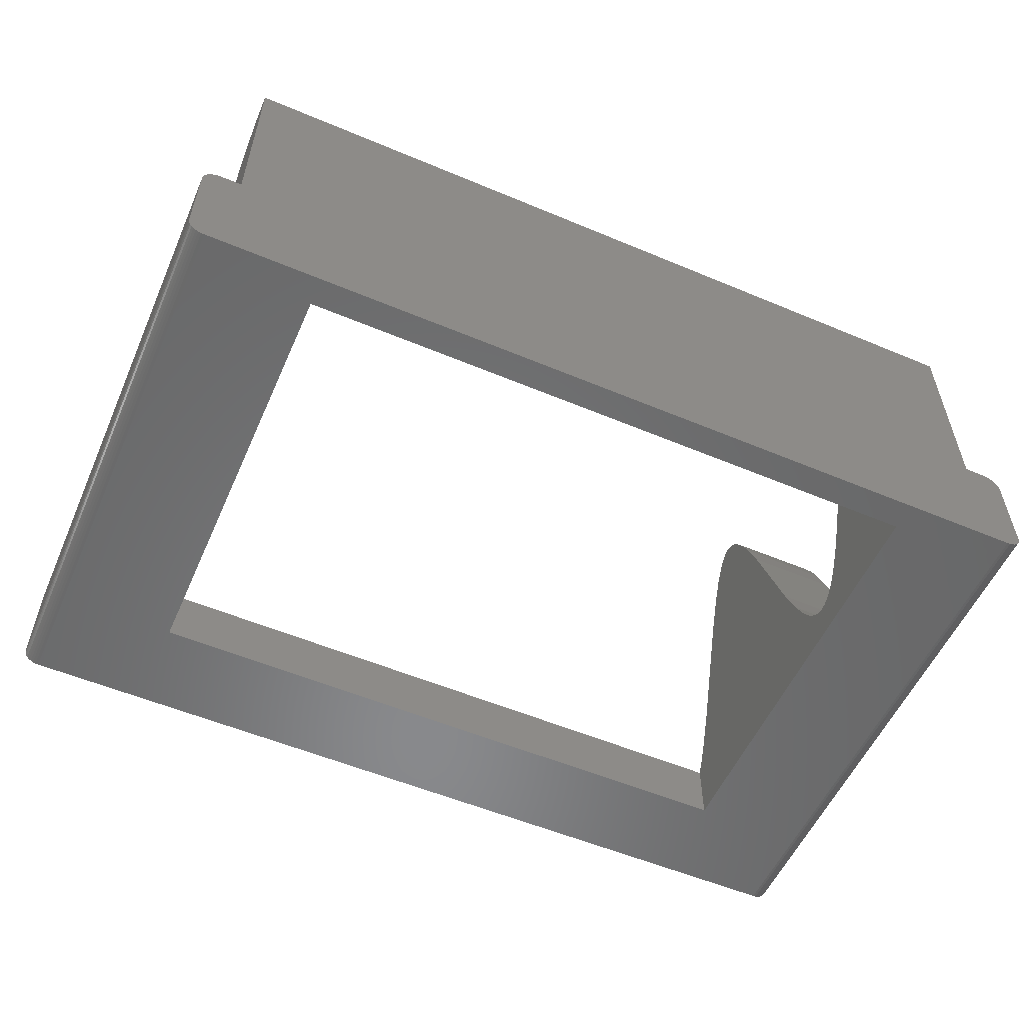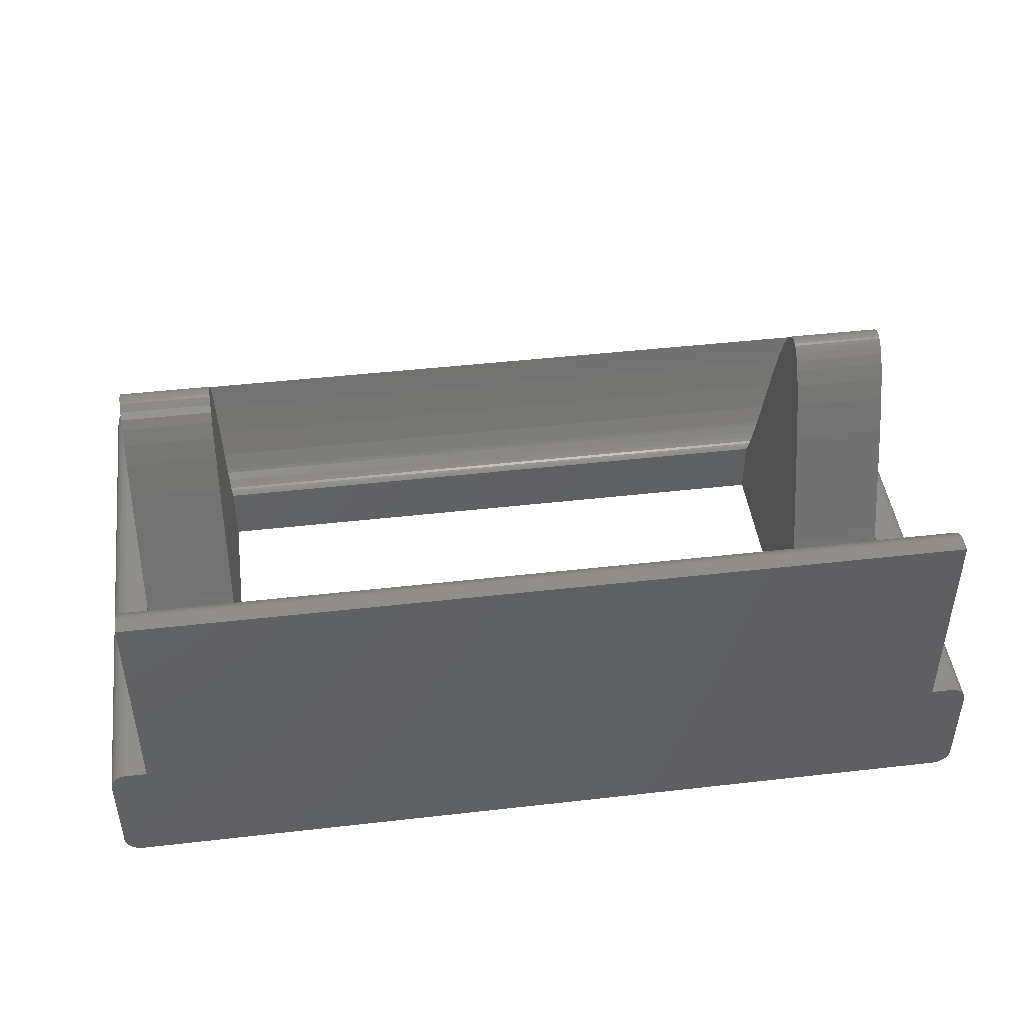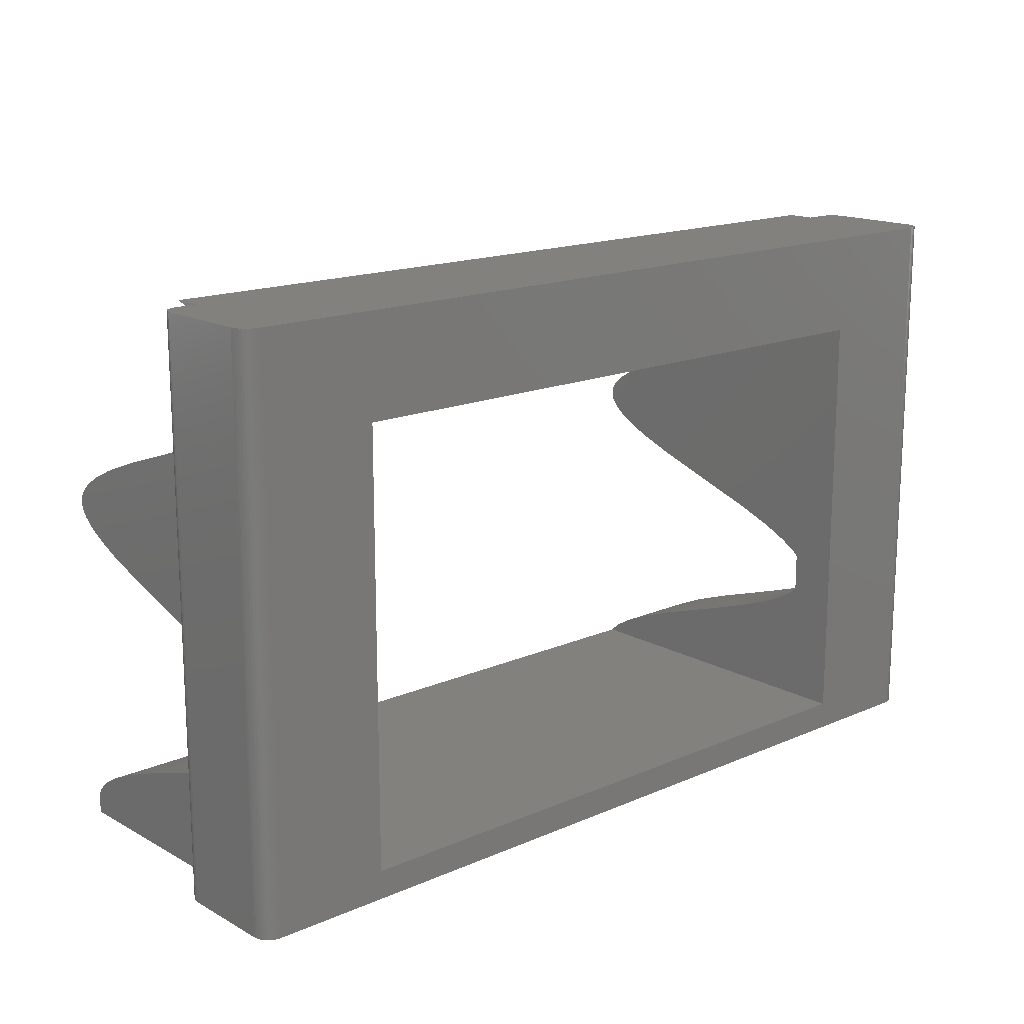
<metadata>
{"format":"stl","ext":"stl","renderer":"f3d","projection":"perspective","resolution":1024,"background":"white","views":[{"elev":-55.5,"azim":-23.8,"up":"+Z"},{"elev":45.3,"azim":-7.5,"up":"+Z"},{"elev":16.1,"azim":138.2,"up":"+Y"}]}
</metadata>
<code>
# stl→obj: 354 verts, 708 faces
v 50.72 1.224 20.1
v 50.72 0.3241 20.1
v 50.72 0.3241 7.333
v 50.72 6.995 7.333
v 50.72 6.291 9.387
v 50.72 1.374 20.08
v 50.72 4.751 14.07
v 50.72 3.845 16.53
v 50.72 3.143 18.09
v 50.72 2.565 19.08
v 50.72 2.182 19.56
v 50.72 1.901 19.83
v 50.72 1.69 19.97
v 50.72 1.516 20.05
v 50.72 13.91 7.64
v 50.72 13.8 7.333
v 50.72 25.37 7.333
v 50.72 25.27 7.608
v 50.72 24.2 10.81
v 50.72 15.19 11.48
v 50.72 16.28 14.74
v 50.72 22.9 14.7
v 50.72 17.04 16.75
v 50.72 22.06 16.91
v 50.72 17.58 17.94
v 50.72 18.06 18.82
v 50.72 21.38 18.35
v 50.72 18.41 19.33
v 50.72 20.83 19.23
v 50.72 20.47 19.65
v 50.72 19.15 19.99
v 50.72 19.87 20.05
v 50.72 19.74 20.09
v 50.72 18.97 19.88
v 50.72 18.72 19.68
v 50.72 20.22 19.87
v 50.72 20.02 19.99
v 50.72 19.59 20.1
v 50.72 19.46 20.09
v 50.72 19.3 20.05
v 2.724 3.845 16.53
v 2.724 4.751 14.07
v 2.724 0.3241 7.333
v 2.724 6.291 9.387
v 2.724 6.995 7.333
v 2.724 2.182 19.56
v 2.724 2.565 19.08
v 2.724 3.143 18.09
v 2.724 0.3241 20.1
v 2.724 1.224 20.1
v 2.724 1.374 20.08
v 2.724 1.516 20.05
v 2.724 1.69 19.97
v 2.724 1.901 19.83
v 2.724 24.2 10.81
v 2.724 25.27 7.608
v 2.724 13.91 7.64
v 2.724 25.37 7.333
v 2.724 13.8 7.333
v 2.724 15.19 11.48
v 2.724 16.28 14.74
v 2.724 22.9 14.7
v 2.724 17.04 16.75
v 2.724 22.06 16.91
v 2.724 17.58 17.94
v 2.724 18.06 18.82
v 2.724 21.38 18.35
v 2.724 18.41 19.33
v 2.724 20.83 19.23
v 2.724 18.72 19.68
v 2.724 19.87 20.05
v 2.724 20.02 19.99
v 2.724 19.46 20.09
v 2.724 19.59 20.1
v 2.724 19.74 20.09
v 2.724 20.22 19.87
v 2.724 20.47 19.65
v 2.724 18.97 19.88
v 2.724 19.15 19.99
v 2.724 19.3 20.05
v 2.724 32.73 8.943
v 2.724 32.73 7.333
v 2.724 32.38 7.938
v 2.724 32.17 7.333
v 45.22 1.974 19.77
v 45.22 1.974 9.991e-05
v 8.224 1.974 19.77
v 8.224 1.974 9.991e-05
v 8.224 11.83 3.081
v 8.224 11.44 2.627
v 8.224 26.97 9.991e-05
v 8.224 11.16 2.379
v 8.224 10.93 2.237
v 8.224 10.75 2.162
v 8.224 10.05 2.159
v 8.224 9.907 2.215
v 8.224 9.696 2.335
v 8.224 9.469 2.513
v 8.224 10.57 2.115
v 8.224 10.39 2.1
v 8.224 10.23 2.115
v 8.224 26.97 3.643
v 8.224 13.04 5.385
v 8.224 12.38 3.974
v 8.224 9.176 2.817
v 8.224 8.807 3.312
v 8.224 8.354 4.09
v 8.224 15.19 11.48
v 8.224 13.91 7.64
v 8.224 24.2 10.81
v 8.224 26.58 4.387
v 8.224 26.03 5.601
v 8.224 25.27 7.608
v 8.224 7.729 5.431
v 8.224 7.014 7.283
v 8.224 6.291 9.387
v 8.224 4.751 14.07
v 8.224 3.845 16.53
v 8.224 3.143 18.09
v 8.224 16.28 14.74
v 8.224 22.9 14.7
v 8.224 17.04 16.75
v 8.224 22.06 16.91
v 8.224 17.58 17.94
v 8.224 2.565 19.08
v 8.224 2.182 19.56
v 8.224 18.06 18.82
v 8.224 21.38 18.35
v 8.224 18.41 19.33
v 8.224 20.83 19.23
v 8.224 20.47 19.65
v 8.224 19.15 19.99
v 8.224 19.87 20.05
v 8.224 19.74 20.09
v 8.224 18.97 19.88
v 8.224 18.72 19.68
v 8.224 20.22 19.87
v 8.224 20.02 19.99
v 8.224 19.59 20.1
v 8.224 19.46 20.09
v 8.224 19.3 20.05
v 45.22 10.57 2.115
v 45.22 26.97 9.991e-05
v 45.22 10.39 2.1
v 45.22 11.16 2.379
v 45.22 11.44 2.627
v 45.22 10.75 2.162
v 45.22 10.93 2.237
v 45.22 9.696 2.335
v 45.22 9.907 2.215
v 45.22 8.807 3.312
v 45.22 9.176 2.817
v 45.22 9.469 2.513
v 45.22 10.05 2.159
v 45.22 10.23 2.115
v 45.22 11.83 3.081
v 45.22 12.38 3.974
v 45.22 13.04 5.385
v 45.22 7.014 7.283
v 45.22 7.729 5.431
v 45.22 8.354 4.09
v 45.22 26.97 3.643
v 45.22 26.58 4.387
v 45.22 26.03 5.601
v 45.22 13.91 7.64
v 45.22 25.27 7.608
v 45.22 24.2 10.81
v 45.22 3.845 16.53
v 45.22 4.751 14.07
v 45.22 6.291 9.387
v 45.22 2.182 19.56
v 45.22 15.19 11.48
v 45.22 16.28 14.74
v 45.22 22.9 14.7
v 45.22 17.04 16.75
v 45.22 22.06 16.91
v 45.22 2.565 19.08
v 45.22 3.143 18.09
v 45.22 17.58 17.94
v 45.22 18.06 18.82
v 45.22 21.38 18.35
v 45.22 18.41 19.33
v 45.22 20.83 19.23
v 45.22 18.72 19.68
v 45.22 19.87 20.05
v 45.22 20.02 19.99
v 45.22 19.46 20.09
v 45.22 19.59 20.1
v 45.22 19.74 20.09
v 45.22 20.22 19.87
v 45.22 20.47 19.65
v 45.22 18.97 19.88
v 45.22 19.15 19.99
v 45.22 19.3 20.05
v 2.724 27.05 3.515
v 2.724 26.58 4.387
v 2.724 26.03 5.601
v 2.724 13.04 5.385
v 2.724 12.38 3.974
v 2.724 11.83 3.081
v 2.724 11.44 2.627
v 2.724 11.16 2.379
v 2.724 10.93 2.237
v 2.724 10.75 2.162
v 2.724 10.57 2.115
v 2.724 10.39 2.1
v 2.724 10.23 2.115
v 2.724 10.05 2.159
v 2.724 9.907 2.215
v 2.724 9.696 2.335
v 2.724 9.469 2.513
v 2.724 9.176 2.817
v 2.724 8.807 3.312
v 2.724 8.354 4.09
v 2.724 7.729 5.431
v 2.724 7.014 7.283
v 50.72 7.014 7.283
v 50.72 7.729 5.431
v 50.72 8.354 4.09
v 50.72 8.807 3.312
v 50.72 9.176 2.817
v 50.72 9.469 2.513
v 50.72 9.696 2.335
v 50.72 9.907 2.215
v 50.72 10.05 2.159
v 50.72 10.23 2.115
v 50.72 10.39 2.1
v 50.72 10.57 2.115
v 50.72 10.75 2.162
v 50.72 10.93 2.237
v 50.72 11.16 2.379
v 50.72 11.44 2.627
v 50.72 11.83 3.081
v 50.72 12.38 3.974
v 50.72 13.04 5.385
v 50.72 26.03 5.601
v 50.72 26.58 4.387
v 50.72 32.38 7.938
v 50.72 32.73 8.943
v 50.72 32.17 7.333
v 50.72 31.51 5.597
v 2.724 31.51 5.597
v 2.724 30.81 4.081
v 50.72 30.81 4.081
v 2.724 30.24 3.133
v 50.72 30.24 3.133
v 2.724 30.1 2.951
v 50.72 30.1 2.951
v 2.724 29.74 2.556
v 50.72 29.74 2.556
v 2.724 29.48 2.341
v 50.72 29.48 2.341
v 2.724 29.26 2.216
v 50.72 29.26 2.216
v 2.724 29.09 2.149
v 50.72 29.09 2.149
v 2.724 28.92 2.111
v 50.72 28.92 2.111
v 2.724 28.76 2.101
v 50.72 28.76 2.101
v 2.724 28.57 2.119
v 50.72 28.57 2.119
v 2.724 28.4 2.165
v 50.72 28.4 2.165
v 2.724 28.21 2.252
v 50.72 28.21 2.252
v 2.724 28 2.387
v 50.72 28 2.387
v 2.724 27.76 2.587
v 50.72 27.76 2.587
v 2.724 27.43 2.956
v 50.72 27.43 2.956
v 50.72 27.05 3.515
v 1.524 0.3241 9.991e-05
v 52.57 0.3241 7.099
v 52.42 0.3241 7.199
v 52.92 0.3241 6.333
v 51.92 0.3241 9.991e-05
v 52.92 0.3241 1
v 51.92 0.3241 7.333
v 0.524 0.3241 6.333
v 1.524 0.3241 7.333
v 52.1 0.3241 0.01529
v 52.27 0.3241 0.06041
v 52.42 0.3241 0.1341
v 52.69 0.3241 0.3573
v 52.79 0.3241 0.5001
v 52.86 0.3241 0.6581
v 52.86 0.3241 6.675
v 52.79 0.3241 6.833
v 52.69 0.3241 6.976
v 52.57 0.3241 0.2341
v 52.91 0.3241 0.8265
v 52.27 0.3241 7.273
v 52.1 0.3241 7.318
v 0.524 0.3241 1
v 0.5392 0.3241 0.8265
v 52.91 0.3241 6.507
v 1.182 0.3241 7.273
v 1.024 0.3241 7.199
v 1.35 0.3241 7.318
v 0.8812 0.3241 7.099
v 0.758 0.3241 6.976
v 0.658 0.3241 6.833
v 0.758 0.3241 0.3573
v 0.8812 0.3241 0.2341
v 1.024 0.3241 0.1341
v 1.35 0.3241 0.01529
v 1.182 0.3241 0.06041
v 0.5843 0.3241 6.675
v 0.5392 0.3241 6.507
v 0.5843 0.3241 0.6581
v 0.658 0.3241 0.5001
v 50.72 32.73 7.333
v 51.92 32.73 9.991e-05
v 0.8812 32.73 7.099
v 1.024 32.73 7.199
v 0.524 32.73 6.333
v 1.524 32.73 9.991e-05
v 0.524 32.73 1
v 1.524 32.73 7.333
v 1.35 32.73 0.01529
v 1.182 32.73 0.06041
v 1.024 32.73 0.1341
v 0.758 32.73 0.3573
v 0.658 32.73 0.5001
v 0.5843 32.73 0.6581
v 0.5843 32.73 6.675
v 0.658 32.73 6.833
v 0.758 32.73 6.976
v 0.8812 32.73 0.2341
v 0.5392 32.73 0.8265
v 1.182 32.73 7.273
v 1.35 32.73 7.318
v 0.5392 32.73 6.507
v 52.57 32.73 7.099
v 51.92 32.73 7.333
v 52.42 32.73 7.199
v 52.1 32.73 7.318
v 52.27 32.73 7.273
v 52.69 32.73 6.976
v 52.79 32.73 6.833
v 52.86 32.73 6.675
v 52.91 32.73 6.507
v 52.92 32.73 6.333
v 52.92 32.73 1
v 52.91 32.73 0.8265
v 52.86 32.73 0.6581
v 52.79 32.73 0.5001
v 52.69 32.73 0.3573
v 52.57 32.73 0.2341
v 52.42 32.73 0.1341
v 52.1 32.73 0.01529
v 52.27 32.73 0.06041
f 1 2 3
f 3 4 5
f 1 3 6
f 5 7 3
f 3 7 8
f 3 8 9
f 9 10 3
f 3 10 11
f 3 11 12
f 12 13 3
f 3 13 14
f 3 14 6
f 15 16 17
f 17 18 15
f 15 18 19
f 15 19 20
f 20 19 21
f 21 19 22
f 21 22 23
f 23 22 24
f 23 24 25
f 25 24 26
f 26 24 27
f 26 27 28
f 28 27 29
f 28 29 30
f 31 32 33
f 31 34 32
f 32 34 35
f 32 35 28
f 30 36 28
f 28 36 37
f 28 37 32
f 38 39 33
f 33 39 40
f 33 40 31
f 41 42 43
f 43 42 44
f 43 44 45
f 46 47 43
f 43 47 48
f 43 48 41
f 49 50 43
f 43 50 51
f 43 51 52
f 52 53 43
f 43 53 54
f 43 54 46
f 55 56 57
f 57 56 58
f 57 58 59
f 57 60 55
f 55 60 61
f 55 61 62
f 62 61 63
f 62 63 64
f 63 65 64
f 64 65 66
f 64 66 67
f 67 66 68
f 67 68 69
f 70 71 68
f 68 71 72
f 73 74 75
f 72 76 68
f 68 76 77
f 68 77 69
f 70 78 71
f 71 78 79
f 71 79 75
f 75 79 80
f 75 80 73
f 81 82 83
f 83 82 84
f 85 86 87
f 87 86 88
f 89 90 91
f 90 92 91
f 91 92 93
f 91 93 94
f 95 96 88
f 88 96 97
f 88 97 98
f 94 99 91
f 91 99 100
f 91 100 88
f 88 100 101
f 88 101 95
f 102 103 91
f 91 103 104
f 91 104 89
f 98 105 88
f 88 105 106
f 88 106 107
f 108 109 110
f 102 111 103
f 103 111 112
f 103 112 109
f 109 112 113
f 109 113 110
f 107 114 88
f 88 114 115
f 88 115 116
f 116 117 88
f 88 117 118
f 88 118 119
f 108 110 120
f 120 110 121
f 120 121 122
f 122 121 123
f 122 123 124
f 119 125 88
f 88 125 126
f 88 126 87
f 124 123 127
f 127 123 128
f 127 128 129
f 129 128 130
f 129 130 131
f 132 133 134
f 132 135 133
f 133 135 136
f 133 136 129
f 131 137 129
f 129 137 138
f 129 138 133
f 139 140 134
f 134 140 141
f 134 141 132
f 142 143 144
f 144 143 86
f 143 145 146
f 142 147 143
f 143 147 148
f 143 148 145
f 86 149 150
f 151 152 86
f 86 152 153
f 86 153 149
f 150 154 86
f 86 154 155
f 86 155 144
f 146 156 143
f 143 156 157
f 143 157 158
f 159 160 86
f 86 160 161
f 86 161 151
f 162 143 163
f 163 143 158
f 163 158 164
f 164 158 165
f 164 165 166
f 166 165 167
f 168 169 86
f 86 169 170
f 86 170 159
f 86 85 171
f 165 172 167
f 167 172 173
f 167 173 174
f 174 173 175
f 174 175 176
f 171 177 86
f 86 177 178
f 86 178 168
f 175 179 176
f 176 179 180
f 176 180 181
f 181 180 182
f 181 182 183
f 184 185 182
f 182 185 186
f 187 188 189
f 186 190 182
f 182 190 191
f 182 191 183
f 184 192 185
f 185 192 193
f 185 193 189
f 189 193 194
f 189 194 187
f 102 91 162
f 162 91 143
f 111 102 195
f 195 102 162
f 195 196 111
f 111 196 197
f 111 197 112
f 112 197 58
f 112 58 113
f 58 56 113
f 113 56 55
f 113 55 110
f 110 55 62
f 110 62 121
f 121 62 64
f 121 64 123
f 123 64 67
f 123 67 128
f 128 67 69
f 128 69 130
f 130 69 77
f 130 77 131
f 131 77 76
f 131 76 137
f 137 76 72
f 137 72 138
f 138 72 71
f 138 71 133
f 133 71 75
f 133 75 134
f 134 75 74
f 134 74 139
f 139 74 73
f 139 73 140
f 140 73 80
f 140 80 141
f 141 80 79
f 141 79 132
f 132 79 78
f 132 78 135
f 135 78 70
f 135 70 136
f 136 70 68
f 136 68 129
f 129 68 66
f 129 66 127
f 127 66 65
f 127 65 124
f 124 65 63
f 124 63 122
f 122 63 61
f 122 61 120
f 120 61 60
f 120 60 108
f 108 60 57
f 108 57 109
f 109 57 59
f 109 59 103
f 59 198 103
f 103 198 199
f 103 199 104
f 104 199 200
f 104 200 89
f 89 200 201
f 89 201 90
f 90 201 202
f 90 202 92
f 92 202 203
f 92 203 93
f 93 203 204
f 93 204 94
f 94 204 205
f 94 205 99
f 99 205 206
f 99 206 100
f 100 206 207
f 100 207 101
f 101 207 208
f 101 208 95
f 95 208 209
f 95 209 96
f 96 209 210
f 96 210 97
f 97 210 211
f 97 211 98
f 98 211 212
f 98 212 105
f 105 212 213
f 105 213 106
f 106 213 214
f 106 214 107
f 107 214 215
f 107 215 114
f 114 215 216
f 114 216 115
f 115 216 45
f 115 45 116
f 45 44 116
f 116 44 42
f 116 42 117
f 117 42 41
f 117 41 118
f 118 41 48
f 118 48 119
f 119 48 47
f 119 47 125
f 125 47 46
f 125 46 126
f 171 85 12
f 12 85 87
f 12 11 171
f 171 11 10
f 171 10 177
f 177 10 9
f 177 9 178
f 178 9 8
f 178 8 168
f 168 8 7
f 168 7 169
f 169 7 5
f 169 5 170
f 170 5 4
f 170 4 159
f 4 217 159
f 159 217 218
f 159 218 160
f 160 218 219
f 160 219 161
f 161 219 220
f 161 220 151
f 151 220 221
f 151 221 152
f 152 221 222
f 152 222 153
f 153 222 223
f 153 223 149
f 149 223 224
f 149 224 150
f 150 224 225
f 150 225 154
f 154 225 226
f 154 226 155
f 155 226 227
f 155 227 144
f 144 227 228
f 144 228 142
f 142 228 229
f 142 229 147
f 147 229 230
f 147 230 148
f 148 230 231
f 148 231 145
f 145 231 232
f 145 232 146
f 146 232 233
f 146 233 156
f 156 233 234
f 156 234 157
f 157 234 235
f 157 235 158
f 158 235 16
f 158 16 165
f 16 15 165
f 165 15 20
f 165 20 172
f 172 20 21
f 172 21 173
f 173 21 23
f 173 23 175
f 175 23 25
f 175 25 179
f 179 25 26
f 179 26 180
f 180 26 28
f 180 28 182
f 182 28 35
f 182 35 184
f 184 35 34
f 184 34 192
f 192 34 31
f 192 31 193
f 193 31 40
f 193 40 194
f 194 40 39
f 194 39 187
f 187 39 38
f 187 38 188
f 188 38 33
f 188 33 189
f 189 33 32
f 189 32 185
f 185 32 37
f 185 37 186
f 186 37 36
f 186 36 190
f 190 36 30
f 190 30 191
f 191 30 29
f 191 29 183
f 183 29 27
f 183 27 181
f 181 27 24
f 181 24 176
f 176 24 22
f 176 22 174
f 174 22 19
f 174 19 167
f 167 19 18
f 167 18 166
f 166 18 17
f 166 17 164
f 164 17 236
f 164 236 237
f 238 239 83
f 83 239 81
f 238 83 240
f 240 83 84
f 240 84 241
f 84 242 241
f 241 242 243
f 241 243 244
f 244 243 245
f 244 245 246
f 246 245 247
f 246 247 248
f 248 247 249
f 248 249 250
f 250 249 251
f 250 251 252
f 252 251 253
f 252 253 254
f 254 253 255
f 254 255 256
f 256 255 257
f 256 257 258
f 258 257 259
f 258 259 260
f 260 259 261
f 260 261 262
f 262 261 263
f 262 263 264
f 264 263 265
f 264 265 266
f 266 265 267
f 266 267 268
f 268 267 269
f 268 269 270
f 270 269 271
f 270 271 272
f 272 271 195
f 272 195 273
f 273 195 162
f 273 162 237
f 237 162 163
f 237 163 164
f 126 46 87
f 87 46 54
f 87 54 12
f 12 54 53
f 12 53 13
f 13 53 52
f 13 52 14
f 14 52 51
f 14 51 6
f 6 51 50
f 6 50 1
f 49 2 50
f 50 2 1
f 2 49 3
f 3 49 43
f 3 43 274
f 275 276 277
f 278 279 274
f 274 279 277
f 274 277 3
f 3 277 280
f 281 43 282
f 278 283 279
f 279 283 284
f 279 284 285
f 286 287 288
f 289 290 291
f 285 292 279
f 279 292 286
f 279 286 293
f 293 286 288
f 276 294 277
f 277 294 295
f 277 295 280
f 43 281 274
f 274 281 296
f 274 296 297
f 275 277 291
f 291 277 298
f 291 298 289
f 299 300 301
f 301 300 282
f 300 302 282
f 282 302 303
f 282 303 304
f 305 306 274
f 274 306 307
f 274 307 308
f 308 307 309
f 304 310 282
f 282 310 311
f 282 311 281
f 297 312 274
f 274 312 313
f 274 313 305
f 240 314 238
f 238 314 239
f 81 239 82
f 82 239 314
f 82 314 315
f 316 317 318
f 319 320 315
f 315 320 318
f 315 318 82
f 82 318 321
f 319 322 320
f 320 322 323
f 320 323 324
f 325 326 327
f 328 329 330
f 324 331 320
f 320 331 325
f 320 325 332
f 332 325 327
f 317 333 318
f 318 333 334
f 318 334 321
f 316 318 330
f 330 318 335
f 330 335 328
f 336 337 338
f 338 337 339
f 338 339 340
f 336 341 337
f 337 341 342
f 337 342 343
f 343 344 337
f 337 344 345
f 337 345 314
f 314 345 315
f 315 345 346
f 315 346 347
f 347 348 315
f 315 348 349
f 315 349 350
f 350 351 315
f 315 351 352
f 315 352 353
f 353 352 354
f 88 274 91
f 91 274 319
f 91 319 143
f 143 319 315
f 143 315 86
f 86 315 278
f 86 278 88
f 88 278 274
f 199 198 213
f 45 216 59
f 59 216 215
f 59 215 198
f 198 215 214
f 198 214 213
f 213 212 199
f 199 212 211
f 199 211 210
f 210 209 199
f 199 209 208
f 199 208 200
f 200 208 207
f 200 207 206
f 206 205 200
f 200 205 204
f 200 204 201
f 201 204 203
f 201 203 202
f 195 247 196
f 196 247 245
f 245 243 196
f 196 243 242
f 196 242 197
f 197 242 84
f 197 84 58
f 195 271 247
f 247 271 269
f 247 269 267
f 261 259 257
f 253 251 267
f 267 251 249
f 267 249 247
f 253 267 255
f 255 267 265
f 255 265 257
f 257 265 263
f 257 263 261
f 318 320 281
f 281 320 296
f 84 82 321
f 43 45 282
f 282 45 59
f 282 59 321
f 321 59 58
f 321 58 84
f 235 218 16
f 16 218 217
f 16 217 4
f 234 220 235
f 235 220 219
f 235 219 218
f 223 222 234
f 234 222 221
f 234 221 220
f 227 226 233
f 233 226 225
f 233 225 234
f 234 225 224
f 234 224 223
f 231 230 232
f 232 230 229
f 232 229 233
f 233 229 228
f 233 228 227
f 337 314 240
f 240 17 337
f 337 17 16
f 337 16 280
f 280 16 4
f 280 4 3
f 246 248 237
f 17 240 236
f 236 240 241
f 236 241 237
f 237 241 244
f 237 244 246
f 270 272 248
f 248 272 273
f 248 273 237
f 252 254 268
f 268 254 256
f 268 256 266
f 266 256 258
f 270 248 268
f 268 248 250
f 268 250 252
f 260 262 258
f 258 262 264
f 258 264 266
f 346 345 279
f 279 345 277
f 278 315 353
f 278 353 283
f 283 353 354
f 283 354 284
f 284 354 352
f 284 352 285
f 285 352 351
f 285 351 292
f 292 351 350
f 292 350 286
f 286 350 349
f 286 349 287
f 287 349 348
f 287 348 288
f 288 348 347
f 288 347 293
f 293 347 346
f 293 346 279
f 277 345 344
f 277 344 298
f 298 344 343
f 298 343 289
f 289 343 342
f 289 342 290
f 290 342 341
f 290 341 291
f 291 341 336
f 291 336 275
f 275 336 338
f 275 338 276
f 276 338 340
f 276 340 294
f 294 340 339
f 294 339 295
f 295 339 337
f 295 337 280
f 282 321 334
f 282 334 301
f 301 334 333
f 301 333 299
f 299 333 317
f 299 317 300
f 300 317 316
f 300 316 302
f 302 316 330
f 302 330 303
f 303 330 329
f 303 329 304
f 304 329 328
f 304 328 310
f 310 328 335
f 310 335 311
f 311 335 318
f 311 318 281
f 296 320 332
f 296 332 297
f 297 332 327
f 297 327 312
f 312 327 326
f 312 326 313
f 313 326 325
f 313 325 305
f 305 325 331
f 305 331 306
f 306 331 324
f 306 324 307
f 307 324 323
f 307 323 309
f 309 323 322
f 309 322 308
f 308 322 319
f 308 319 274

</code>
